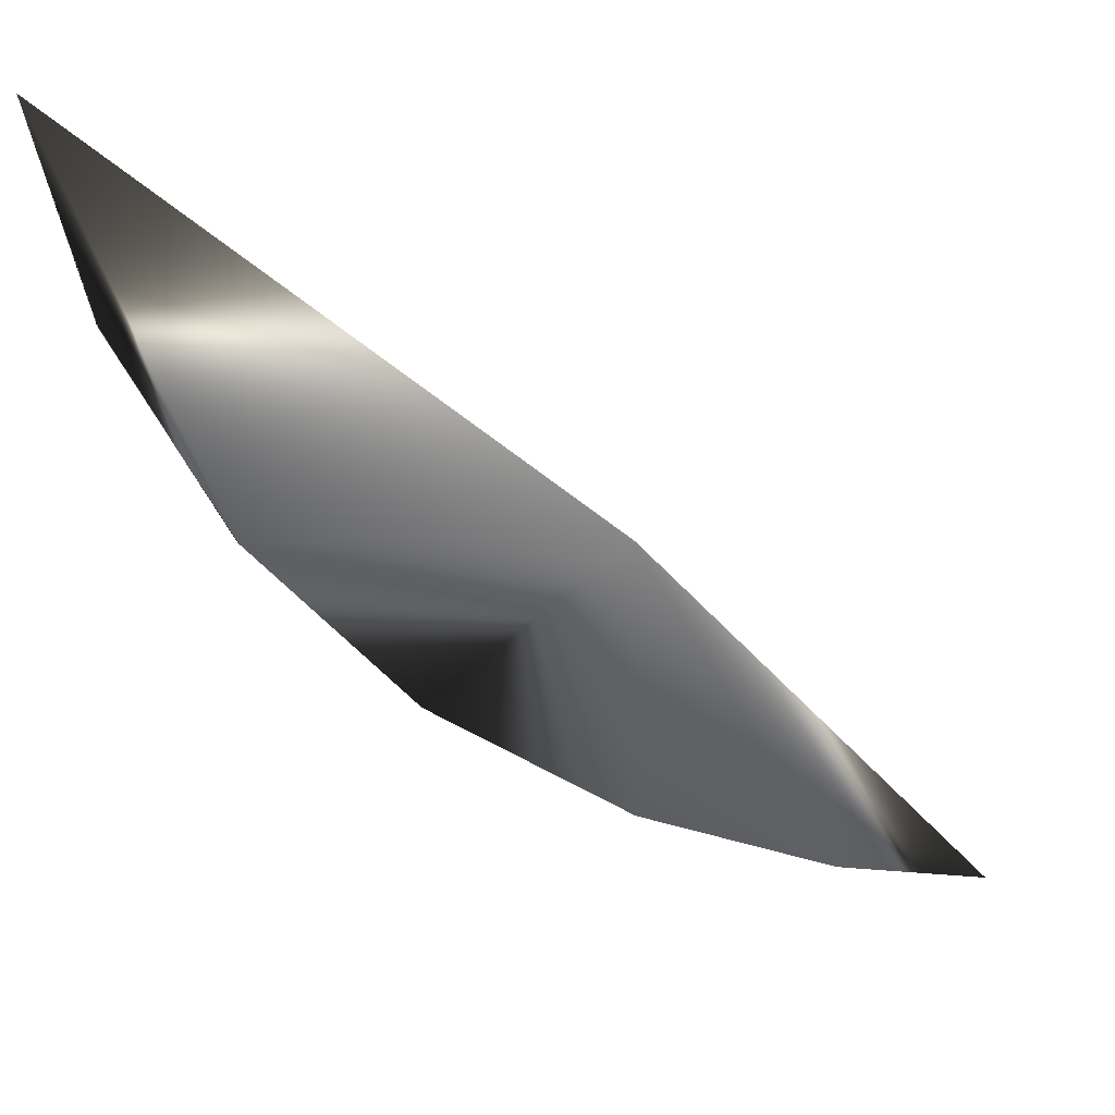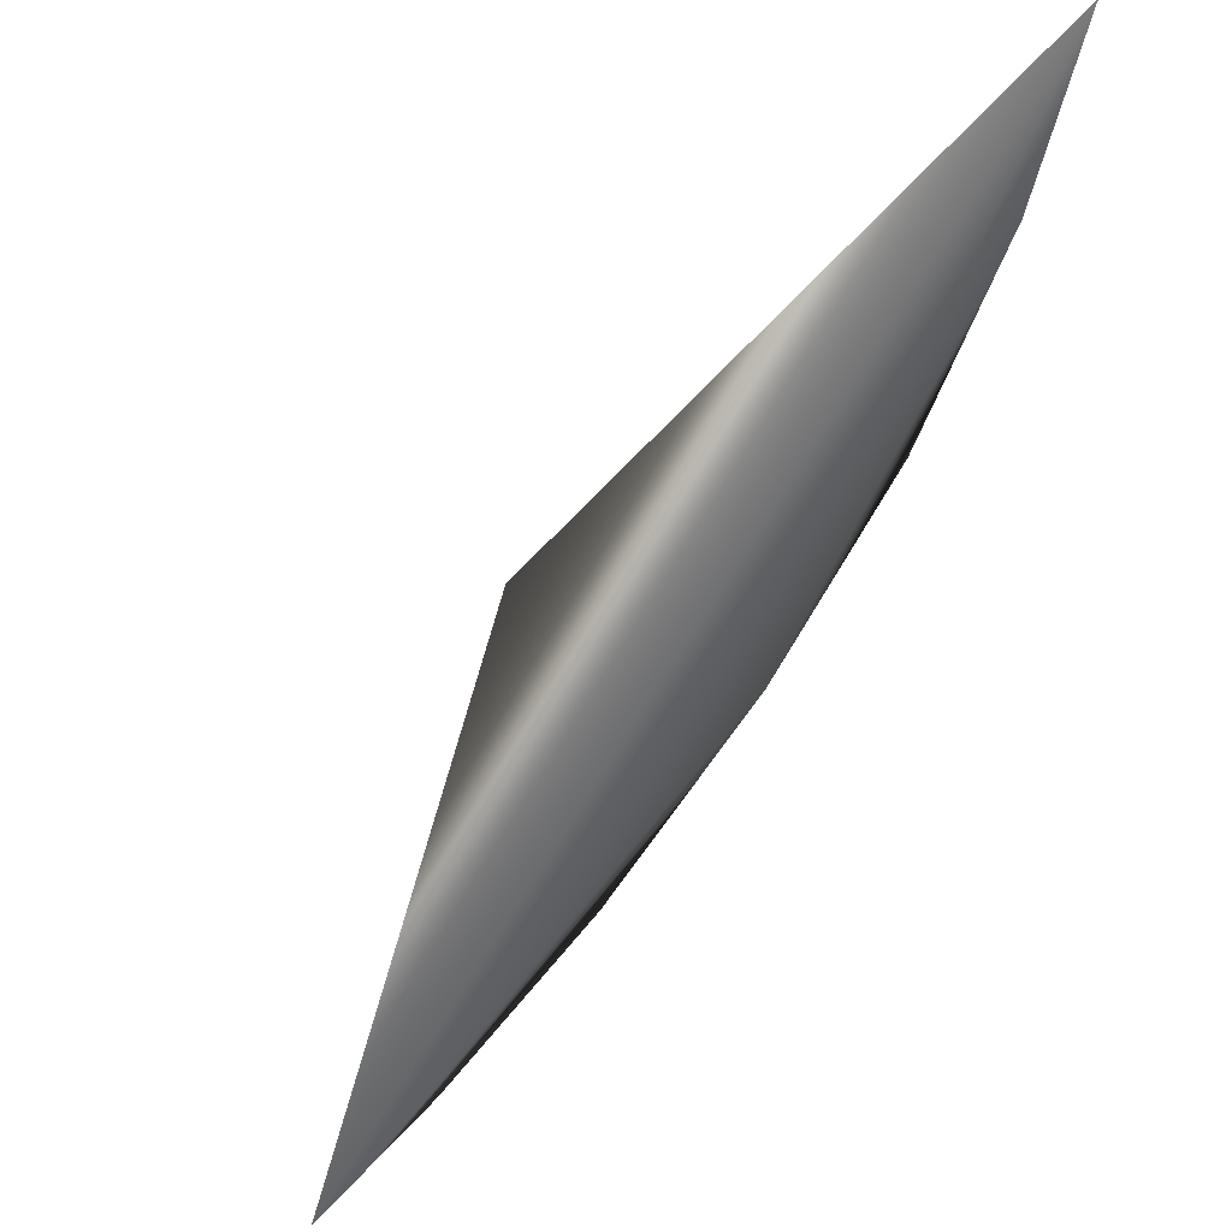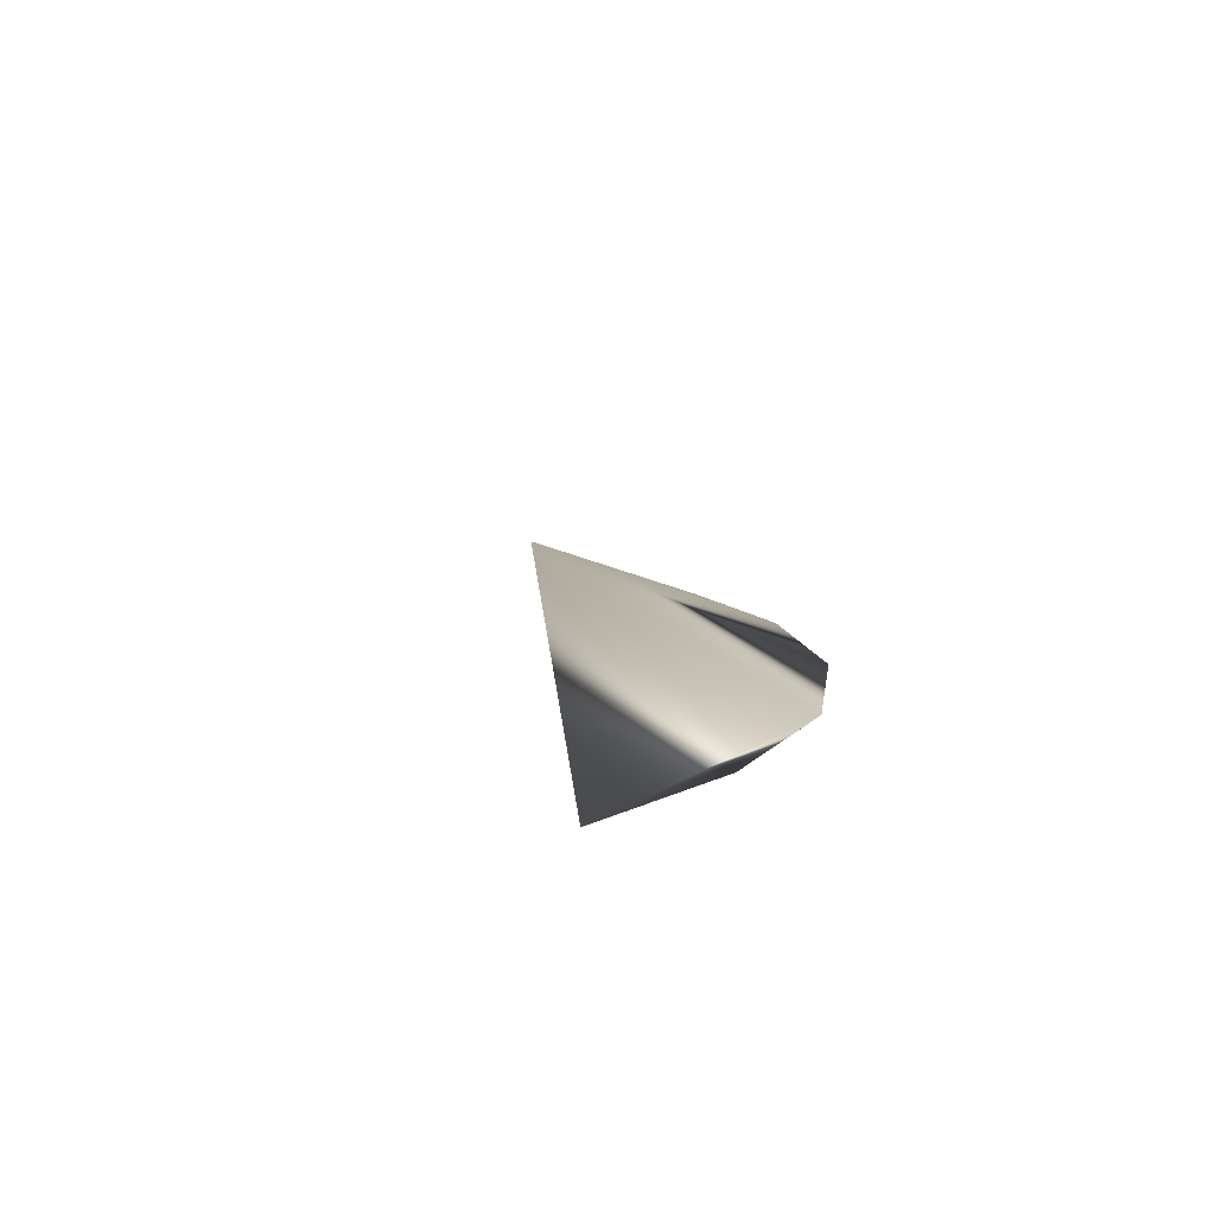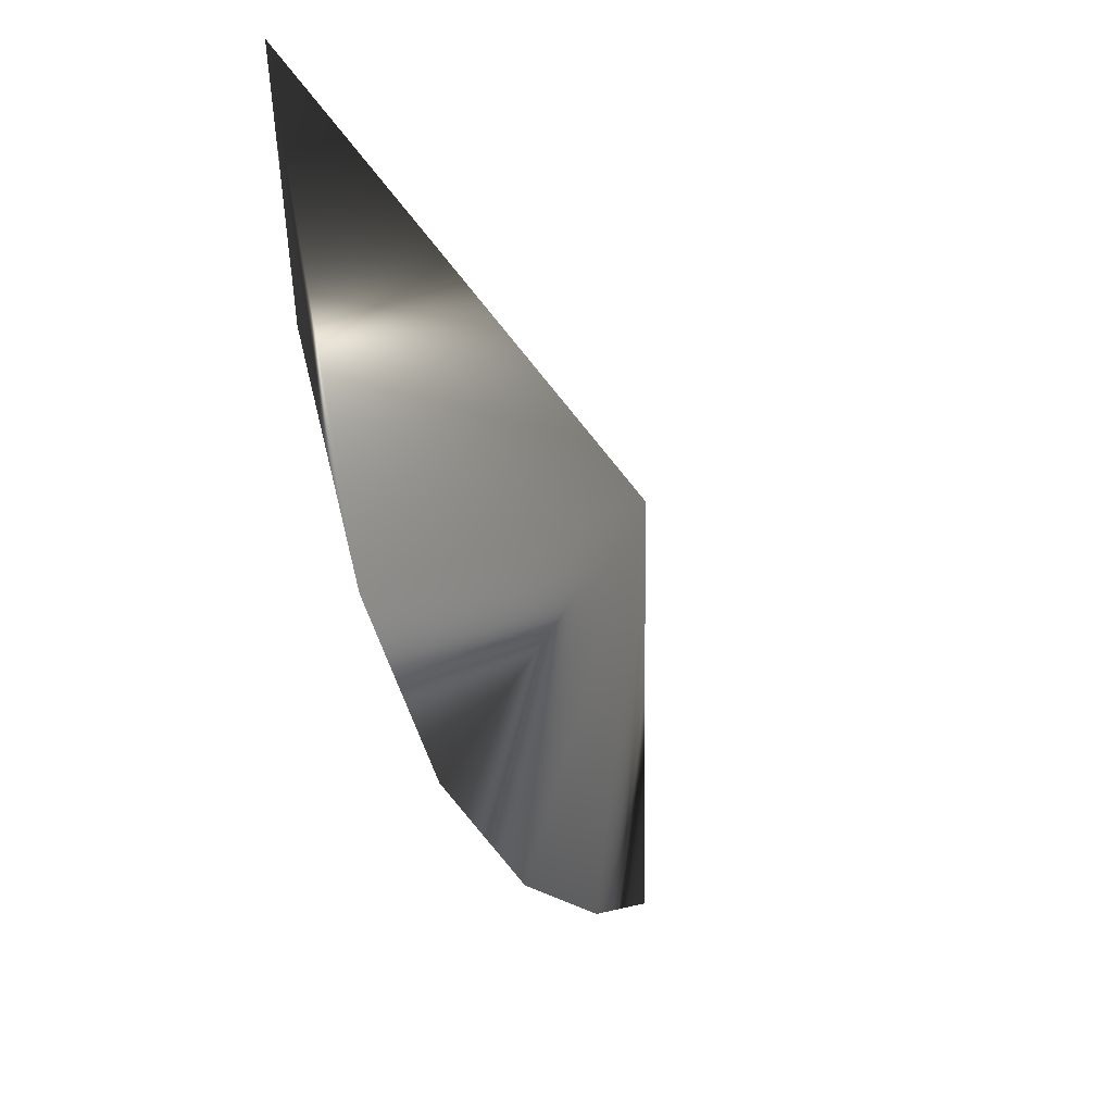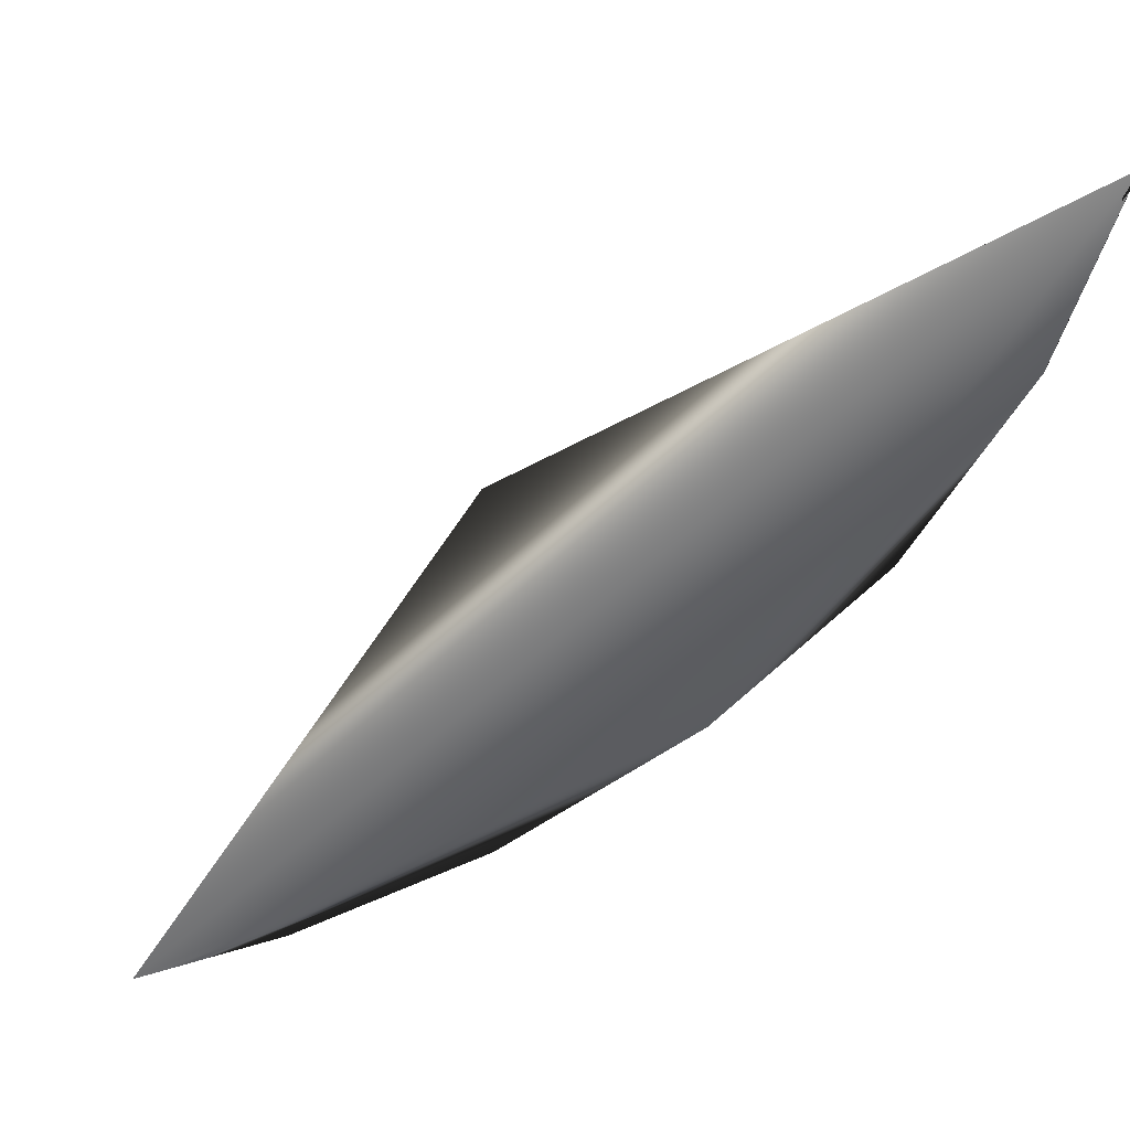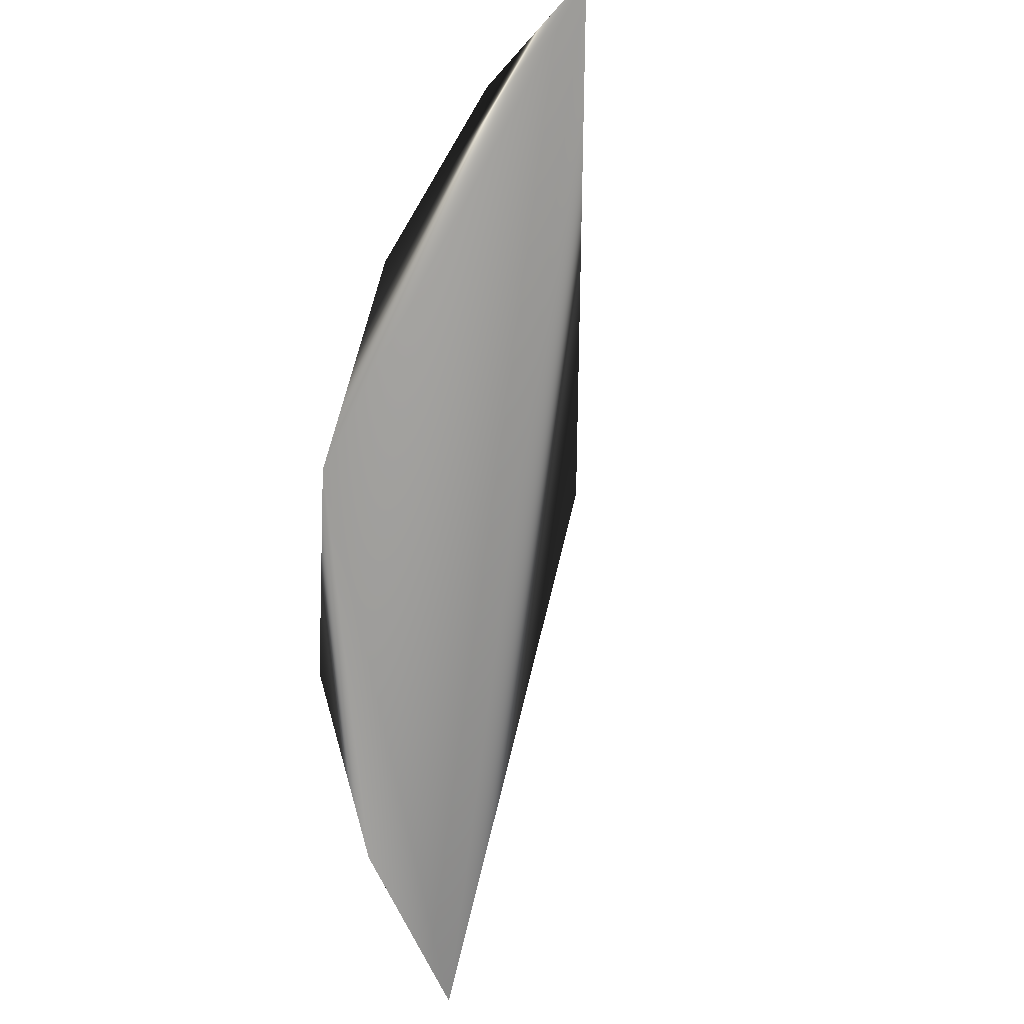
<metadata>
{"format":"obj","ext":"obj","renderer":"f3d","projection":"perspective","resolution":1024,"background":"white","views":[{"elev":28.3,"azim":-6.4,"up":"+Y"},{"elev":58.1,"azim":134.6,"up":"+Y"},{"elev":9.3,"azim":-132.2,"up":"+Z"},{"elev":6.6,"azim":-69.6,"up":"+Y"},{"elev":49.0,"azim":167.4,"up":"+Y"},{"elev":-71.9,"azim":38.7,"up":"+Z"}]}
</metadata>
<code>
v -1.497 0.8649 1.674
v -1.494 0.8502 1.674
v -1.486 0.835 1.674
v -1.475 0.822 1.674
v -1.46 0.8124 1.674
v -1.446 0.807 1.674
v -1.435 0.8053 1.674
v -1.462 0.8383 1.683
f 1 7 8
f 7 6 8
f 4 8 5
f 8 6 5
f 4 7 1
f 5 6 7
f 1 3 2
f 3 4 2
f 4 3 8
f 1 2 4
f 5 7 4
f 3 1 8

</code>
